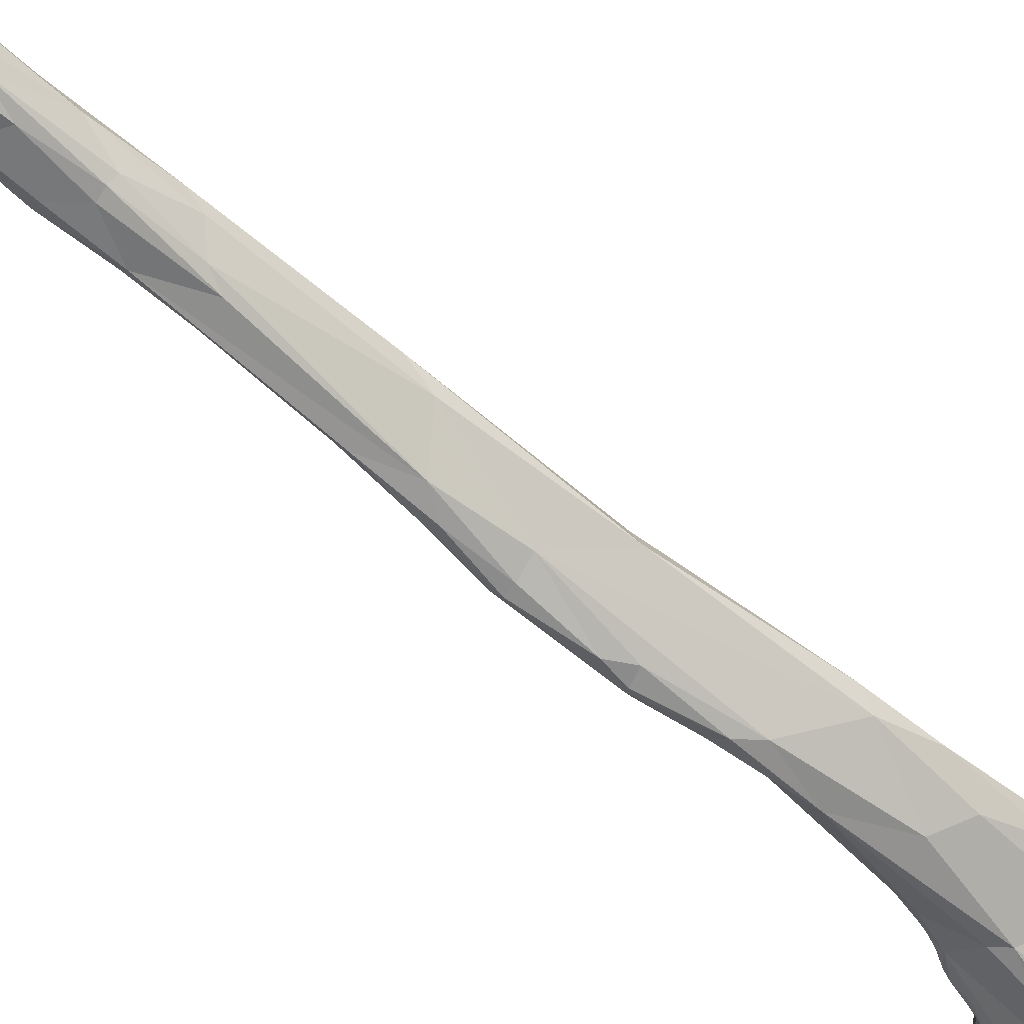
<metadata>
{"format":"obj","ext":"obj","renderer":"f3d","projection":"perspective","resolution":1024,"background":"white","views":[{"elev":-66.1,"azim":-148.0,"up":"+Y"}]}
</metadata>
<code>
v 5.166 -20.92 101
v 4.779 -20.14 103.4
v 5.138 -20.2 102.6
v 4.975 -19.84 103.6
v 5.585 -19.81 103.2
v 5.278 -19.69 104
v 4.546 -20.83 103
v 4.507 -20.56 103.6
v 5.077 -19.74 104.1
v 5.206 -19.75 104.4
v 4.839 -19.94 103.9
v 4.529 -20.47 103.9
v 4.713 -20.48 104.3
v 5.067 -19.82 104.3
v 5.907 -21.72 98.17
v 5.614 -20.66 101.3
v 5.334 -21.47 99.76
v 5.826 -22.02 98.03
v 5.383 -21.79 99.88
v 4.832 -21.21 101.8
v 6.023 -20.53 102
v 6.263 -19.95 102.6
v 5.971 -20.07 102.7
v 6.321 -19.9 102.7
v 6.189 -20.19 102.5
v 6.063 -20 102.8
v 6.113 -20.01 102.9
v 5.958 -20.01 102.9
v 5.829 -20.03 102.9
v 5.904 -19.97 103
v 5.769 -19.86 103.6
v 6.001 -20 102.9
v 5.946 -20.01 103.1
v 5.99 -20.1 103.1
v 5.819 -19.98 103.7
v 6.019 -20.06 103
v 5.717 -19.77 104
v 5.776 -19.86 103.9
v 4.48 -20.77 103.9
v 4.593 -21.36 103.5
v 5.344 -19.73 104.4
v 5.645 -19.8 104.4
v 5.805 -19.99 104.5
v 4.85 -21.54 104.5
v 5.203 -19.95 104.7
v 5.323 -19.8 104.6
v 5.372 -19.9 104.7
v 5.504 -19.86 104.7
v 5.676 -19.89 104.8
v 5.424 -20.22 105
v 7.453 -22.16 93.76
v 6.251 -22.11 96.75
v 6.446 -21.47 98.16
v 7.456 -21.84 94.92
v 6.255 -22.37 97.1
v 7.336 -22.48 93.88
v 7.154 -21.58 97.02
v 5.885 -22.27 98.86
v 6.987 -21.3 98.56
v 5.452 -21.83 101
v 6.984 -20.32 101.6
v 6.778 -20.72 100.9
v 6.43 -20.36 102.1
v 7.032 -19.78 102.4
v 6.685 -19.77 102.4
v 6.668 -19.79 102.6
v 7.012 -19.89 102.1
v 7.142 -19.87 102.5
v 7.324 -19.91 102.4
v 7.239 -19.91 102.2
v 7.645 -20.16 102.3
v 6.876 -20.17 102.5
v 7.487 -20.26 102.5
v 6.473 -19.94 102.4
v 6.75 -20.15 102
v 4.969 -21.44 102.2
v 6.667 -19.89 102.6
v 6.503 -19.9 102.7
v 6.14 -20.11 103
v 6.554 -20.51 102.8
v 7.283 -20.58 102.6
v 6.164 -20.54 103.3
v 5.947 -20.4 103.6
v 5.99 -20.82 103.9
v 5.241 -21.78 103.8
v 4.977 -21.74 104.6
v 5.925 -20.06 105
v 5.872 -20.08 105
v 6.027 -20.18 105
v 6.003 -20.16 105.1
v 6.058 -20.22 105.1
v 6.014 -20.24 105.2
v 4.951 -21.39 104.8
v 5.27 -20.84 105.1
v 5.685 -20.15 105.1
v 5.667 -20.28 105.2
v 5.922 -20.21 105.2
v 5.916 -20.32 105.2
v 5.702 -20.65 105.2
v 10.95 -23.34 80.97
v 11.09 -23.48 80.6
v 10.98 -23.57 80.65
v 10.78 -23.51 81.01
v 10.78 -23.41 81.24
v 10.64 -23.05 82.97
v 11.26 -23.05 81.49
v 10.44 -23.25 83.12
v 10.76 -23.56 81.48
v 11.13 -22.95 83.24
v 10.36 -22.6 85.28
v 9.847 -22.75 85.77
v 9.257 -22.37 88.14
v 10.17 -22.39 86.93
v 9.631 -22.94 86.33
v 9.239 -22.69 87.63
v 9.221 -22.1 89.98
v 9.195 -22.85 87.99
v 9.61 -23.19 87.05
v 9.383 -23.19 88.37
v 9.378 -22.17 90.41
v 8.291 -22.64 91.11
v 8.362 -22.42 90.58
v 7.845 -21.81 94.91
v 8.25 -23.06 93.08
v 8 -22.08 95.6
v 7.482 -21.66 97.18
v 7.737 -21.92 96.52
v 7.521 -21.77 97.45
v 7.344 -21.61 98.61
v 7.71 -22.36 96.95
v 6.479 -22.64 98.59
v 7.265 -23.04 96.42
v 7.291 -21.45 98.42
v 6.956 -20.92 100.1
v 7.108 -21.07 99.97
v 7.235 -21.51 100.2
v 7.122 -20.69 101
v 7.271 -20.93 101.1
v 7.188 -21.25 100.6
v 7.207 -21.44 100.5
v 7.311 -20.29 101.8
v 7.353 -20.76 101.4
v 7.336 -21.21 101.8
v 7.543 -20.36 102
v 7.671 -20.3 102.2
v 7.601 -20.59 102.1
v 7.574 -20.13 102.4
v 7.88 -20.29 102.5
v 7.876 -20.35 102.6
v 5.848 -21.99 101.7
v 5.779 -21.82 102.4
v 5.892 -22 101.9
v 6.001 -22.21 101.8
v 6.078 -22.24 101.4
v 6.736 -20.96 103
v 6.413 -20.9 103.1
v 5.911 -21.95 102.4
v 6.084 -22.01 102.5
v 5.986 -21.84 102.7
v 6.136 -20.91 103.5
v 6.335 -21.11 103.3
v 6.587 -21.18 103.1
v 6.401 -21.34 103.1
v 6.078 -21.27 103.4
v 6.005 -21.64 103.1
v 5.803 -21.71 103
v 5.764 -21.69 103.2
v 5.95 -20.74 104.2
v 5.926 -21.15 103.9
v 5.522 -21.73 103.7
v 5.59 -21.53 104.3
v 5.919 -21.12 104.4
v 6.008 -20.85 104.4
v 5.975 -20.94 104.3
v 5.986 -21.12 104.6
v 5.046 -21.78 104.3
v 5.156 -21.8 104.3
v 5.379 -21.71 104.8
v 6.158 -20.41 105.1
v 6.129 -20.42 105.2
v 6.206 -20.64 105
v 6.251 -20.79 105.1
v 6.242 -20.93 105
v 6.195 -21.09 105
v 6.189 -20.82 105.1
v 6.054 -20.47 105.2
v 5.753 -21.49 104.8
v 6.125 -21.2 105
v 5.204 -21.77 104.8
v 5.059 -21.73 104.8
v 5.056 -21.79 104.6
v 6.047 -21.14 105.2
v 5.694 -21.52 105.1
v 5.56 -21.42 105.2
v 5.248 -21.54 105.1
v 11.29 -23.46 80.64
v 11.22 -23.57 80.52
v 11.32 -23.66 80.53
v 11.4 -23.53 80.74
v 11.46 -23.48 81.05
v 11.36 -23.73 80.63
v 11.42 -23.71 80.93
v 11.36 -23.79 80.76
v 11.16 -23.78 80.64
v 10.9 -23.69 80.83
v 11.26 -23.71 80.53
v 11.32 -23.79 80.6
v 11.31 -23.83 80.74
v 11.14 -23.89 80.98
v 11.65 -23.43 81.19
v 11.47 -23.59 81.03
v 11.34 -23.82 80.9
v 11.44 -23.87 81.1
v 11.57 -23.59 81.1
v 10.78 -23.7 81.16
v 11.04 -24 81.31
v 11.28 -23.85 80.88
v 11.29 -23.9 81.02
v 11.2 -24 81.14
v 10.91 -23.8 81.4
v 10.81 -23.98 82.42
v 12.09 -23.5 81.57
v 11.54 -23.27 82.41
v 11.68 -23.67 82.82
v 10.58 -23.84 83.22
v 11.41 -23.53 83.6
v 10.1 -23.55 85.26
v 10.77 -22.71 85.6
v 10.75 -22.92 86.28
v 11.04 -23.44 85.11
v 10.04 -22.6 88.55
v 9.758 -23.35 87.04
v 10.14 -23.54 85.94
v 10.63 -23.21 86.82
v 10.23 -23.15 87.94
v 9.441 -23.26 88.77
v 8.759 -23.21 91.71
v 9.954 -23.39 87.14
v 10.12 -23.27 87.97
v 9.977 -23.08 88.75
v 9.4 -23.09 90.83
v 8.91 -22.31 92.58
v 8.844 -22.89 93.4
v 8.043 -22.69 95.83
v 7.257 -22.88 97.57
v 7.961 -23.18 94.83
v 7.282 -21.95 99.37
v 7.153 -22.1 99.69
v 7.2 -21.88 100.4
v 6.376 -22.43 100.5
v 7.266 -21.77 100.1
v 6.64 -22.41 100.3
v 7.259 -21.52 100.4
v 7.311 -21.65 100.4
v 7.302 -21.5 100.7
v 7.292 -21.48 100.7
v 7.236 -21.44 100.8
v 7.281 -21.77 100.4
v 7.349 -21.57 100.6
v 7.35 -21.52 100.8
v 7.363 -21.68 100.7
v 7.382 -21.58 100.9
v 7.364 -21.73 100.8
v 7.236 -21.37 101
v 7.277 -21.46 100.9
v 7.29 -21.41 101.5
v 7.306 -21.5 101
v 7.339 -21.61 101.2
v 7.377 -21.67 101.6
v 7.352 -21.72 101.4
v 7.347 -21.73 101.2
v 6.227 -22.36 101
v 6.491 -22.4 101.2
v 7.697 -21.72 102.7
v 6.244 -22.37 101.8
v 6.539 -22.24 102
v 6.349 -22.41 101.2
v 6.066 -22.33 101.9
v 7.879 -20.6 102.7
v 7.912 -20.46 102.5
v 7.994 -20.47 102.6
v 7.887 -20.8 103
v 7.957 -20.63 102.6
v 7.981 -20.57 102.7
v 7.974 -20.64 102.8
v 7.988 -20.82 102.8
v 7.667 -20.96 102.4
v 5.965 -22.23 102.1
v 6.279 -22.26 102.3
v 6.19 -22.34 102.2
v 6.552 -22.19 102.1
v 6.781 -22.09 101.8
v 6.665 -22.16 102
v 6.741 -21.84 102.7
v 6.706 -22.13 102.2
v 6.006 -22.31 102.1
v 6.065 -22.35 102.1
v 7.486 -20.93 103
v 7.886 -21.03 103.3
v 7.003 -20.94 102.9
v 6.989 -21.22 103
v 7.175 -21.52 103
v 7.492 -21.29 103.2
v 6.67 -21.43 103
v 5.985 -22.2 102.3
v 6.004 -22.3 102.2
v 6.093 -22.28 102.3
v 6.27 -21.62 103
v 6.178 -21.12 105.1
v 5.716 -21.54 105
v 5.478 -21.65 105.1
v 5.377 -21.65 105.1
v 11.96 -23.49 81.32
v 11.97 -23.67 81.25
v 12.25 -23.77 81.42
v 11.5 -23.73 81.08
v 11.77 -23.89 81.22
v 11.32 -23.98 81.13
v 11.25 -24.12 81.15
v 11.38 -24.42 81.12
v 11.04 -24.42 81.83
v 11.29 -24.56 81.28
v 11.47 -24.35 81.12
v 12.07 -24.26 81.29
v 11.52 -24.65 81.25
v 11.23 -24.61 81.95
v 12.18 -23.64 81.89
v 10.95 -24.21 82.59
v 10.86 -24.08 83.24
v 11.12 -24.02 83.51
v 11.19 -24.34 82.69
v 11.32 -23.91 83.59
v 10.78 -23.4 85.99
v 10.7 -23.52 85.79
v 10.57 -23.32 86.88
v 10.44 -23.4 86.82
v 9.9 -23.19 88.92
v 9.289 -23.23 90.94
v 9.156 -22.98 91.92
v 9.101 -23.15 92.07
v 8.922 -23.09 93.19
v 8.92 -23.23 92.24
v 8.795 -23.21 93.32
v 8.591 -23.22 93.24
v 8.292 -22.97 95.19
v 8.282 -23.24 94.49
v 8.3 -23.15 95
v 8.222 -23.18 94.99
v 7.607 -23.14 96.13
v 7.859 -22.99 96.06
v 7.267 -21.86 101.2
v 7.322 -21.81 101.5
v 7.179 -21.92 101.6
v 7.362 -21.77 101.6
v 7.409 -21.76 101.7
v 7.361 -21.83 101.7
v 7.577 -21.97 102.4
v 7.375 -21.92 101.9
v 6.99 -22.04 101.9
v 6.872 -22.13 102
v 7.193 -21.95 101.8
v 7.131 -22.08 101.9
v 7.176 -22.13 102
v 7.109 -22.14 102.1
v 7.383 -22.07 102.1
v 7.379 -22.1 102.2
v 8.043 -20.82 102.9
v 7.984 -21.36 103.2
v 7.483 -21.13 103.2
v 8.074 -21.02 103.2
v 8.068 -20.99 103.3
v 7.872 -21.14 103.4
v 7.975 -21.13 103.4
v 8.091 -21.12 103.3
v 8.037 -21.36 103.4
v 8.04 -21.17 103.4
v 7.668 -21.58 103.2
v 7.898 -21.49 103.1
v 7.827 -21.38 103.4
v 7.318 -21.75 102.9
v 7.501 -21.9 102.7
v 7.816 -21.27 103.4
v 7.922 -21.19 103.5
v 7.971 -21.23 103.5
v 7.917 -21.28 103.5
v 12.32 -23.77 81.61
v 12.23 -23.94 81.35
v 12.31 -23.93 81.45
v 12.29 -24.24 81.52
v 12.35 -23.97 81.83
v 12.15 -24.41 82.04
v 12 -24.53 81.42
v 11.63 -24.55 81.19
v 11.6 -24.72 81.77
v 11.39 -24.7 81.49
v 12.02 -23.75 82.3
v 12.15 -24.02 82.27
v 11.46 -24.62 82.14
v 11.67 -23.93 82.93
v 11.9 -24.02 82.56
v 11.43 -24.22 82.9
v 11.85 -24.5 82.26
v 11.67 -24.17 82.78
v 7.534 -21.99 102.5
v 7.665 -21.87 102.7
v 8.042 -21.29 103.4
v 7.903 -21.58 103.2
v 8.002 -21.37 103.4
v 7.824 -21.52 103.3
v 7.86 -21.74 103.1
v 7.825 -21.81 103
v 7.776 -21.8 103.1
v 7.824 -21.76 103.1
v 7.826 -21.84 103.1
v 7.675 -21.81 103.1
v 7.721 -21.87 103
v 7.774 -21.84 102.9
v 7.795 -21.88 103
v 7.965 -21.33 103.5
f 1 2 3
f 3 2 4
f 3 4 5
f 4 6 5
f 1 7 2
f 7 8 2
f 6 9 10
f 2 11 4
f 2 12 11
f 13 11 12
f 6 4 9
f 4 11 9
f 11 14 9
f 2 8 12
f 11 13 14
f 15 1 16
f 15 17 1
f 18 17 15
f 18 19 17
f 19 20 17
f 16 1 3
f 20 7 17
f 16 3 21
f 17 7 1
f 22 23 24
f 22 25 23
f 26 27 24
f 24 23 26
f 28 26 23
f 25 21 23
f 23 21 29
f 30 29 5
f 30 5 31
f 30 32 28
f 29 30 28
f 33 32 30
f 33 30 31
f 33 31 34
f 34 31 35
f 27 26 32
f 26 28 32
f 32 36 27
f 32 33 36
f 36 33 34
f 29 3 5
f 28 23 29
f 5 6 37
f 31 5 37
f 37 38 31
f 38 35 31
f 39 7 40
f 40 7 20
f 41 6 10
f 9 14 10
f 41 42 6
f 42 37 6
f 43 38 37
f 43 37 42
f 7 39 8
f 8 39 12
f 39 40 44
f 45 10 14
f 41 46 42
f 41 10 46
f 46 10 45
f 47 46 45
f 42 46 48
f 46 47 48
f 49 43 42
f 48 49 42
f 48 47 49
f 47 45 50
f 50 45 13
f 45 14 13
f 39 13 12
f 51 52 15
f 51 15 53
f 54 51 53
f 18 52 55
f 55 52 56
f 53 57 54
f 55 58 18
f 18 58 19
f 53 59 57
f 16 53 15
f 52 18 15
f 58 60 19
f 61 62 63
f 64 65 66
f 64 67 65
f 68 64 66
f 69 70 64
f 70 67 64
f 71 70 69
f 64 68 69
f 72 73 68
f 24 74 22
f 65 74 24
f 65 67 74
f 74 75 63
f 75 61 63
f 74 67 75
f 67 61 75
f 21 62 53
f 62 21 63
f 53 16 21
f 19 76 20
f 60 76 19
f 68 66 77
f 66 65 24
f 74 25 22
f 74 63 25
f 66 24 78
f 24 27 78
f 79 78 27
f 77 66 78
f 78 79 72
f 78 72 77
f 77 72 68
f 72 79 80
f 72 80 81
f 21 3 29
f 21 25 63
f 27 36 79
f 36 34 79
f 34 80 79
f 82 80 34
f 83 35 43
f 83 34 35
f 82 34 83
f 43 84 83
f 85 40 76
f 76 40 20
f 43 35 38
f 40 86 44
f 49 87 43
f 88 49 47
f 88 87 49
f 89 43 87
f 89 87 90
f 90 87 88
f 91 89 90
f 91 90 92
f 93 13 39
f 93 39 44
f 50 13 94
f 88 47 95
f 96 95 50
f 95 47 50
f 96 50 94
f 97 90 88
f 97 88 95
f 95 96 97
f 92 90 97
f 98 92 97
f 97 96 98
f 96 99 98
f 13 93 94
f 100 101 102
f 102 103 100
f 100 103 104
f 105 106 100
f 100 104 107
f 108 107 104
f 105 109 106
f 100 107 105
f 110 109 105
f 105 107 111
f 112 113 110
f 107 114 111
f 110 105 111
f 111 114 115
f 116 113 112
f 110 111 112
f 117 115 114
f 114 118 117
f 119 117 118
f 113 116 120
f 111 115 112
f 121 115 117
f 112 115 122
f 122 115 121
f 112 122 51
f 112 51 54
f 112 54 116
f 116 123 120
f 56 121 124
f 51 122 56
f 121 56 122
f 54 123 116
f 52 51 56
f 120 123 125
f 126 125 123
f 123 57 126
f 127 125 126
f 128 127 126
f 54 57 123
f 128 126 129
f 130 128 129
f 131 55 132
f 57 59 126
f 133 126 59
f 133 129 126
f 133 59 134
f 129 133 135
f 135 133 134
f 55 131 58
f 53 134 59
f 53 62 134
f 129 135 136
f 131 60 58
f 62 137 134
f 135 134 137
f 138 135 137
f 135 139 140
f 137 62 61
f 138 141 142
f 138 137 141
f 138 142 143
f 141 67 70
f 141 70 144
f 144 145 146
f 61 67 141
f 137 61 141
f 141 144 142
f 144 146 142
f 147 69 68
f 73 147 68
f 73 72 81
f 147 71 69
f 70 71 145
f 145 144 70
f 148 147 149
f 149 147 73
f 150 151 60
f 152 150 153
f 152 151 150
f 154 150 60
f 154 153 150
f 155 81 80
f 155 80 156
f 151 76 60
f 151 157 158
f 158 159 151
f 80 82 156
f 156 160 161
f 161 162 156
f 156 162 155
f 161 163 162
f 161 160 164
f 161 164 163
f 163 164 165
f 166 165 167
f 151 159 76
f 159 166 76
f 167 85 76
f 167 76 166
f 165 166 159
f 83 156 82
f 83 160 156
f 84 160 83
f 168 84 43
f 160 84 169
f 164 160 169
f 165 164 170
f 170 164 169
f 170 169 171
f 165 170 167
f 167 170 85
f 84 172 169
f 43 173 168
f 169 172 171
f 84 168 174
f 172 84 174
f 173 174 168
f 174 173 175
f 172 174 175
f 86 40 176
f 85 176 40
f 85 177 176
f 177 85 170
f 170 171 177
f 171 178 177
f 179 89 91
f 179 91 180
f 180 91 92
f 179 181 89
f 89 181 43
f 43 181 173
f 182 181 179
f 179 180 182
f 181 183 173
f 182 183 181
f 173 183 184
f 182 180 185
f 185 180 186
f 175 187 172
f 172 187 171
f 178 171 187
f 175 188 187
f 178 189 177
f 190 93 44
f 86 190 44
f 176 191 86
f 191 190 86
f 177 189 191
f 176 177 191
f 189 190 191
f 99 186 98
f 98 180 92
f 186 180 98
f 186 99 185
f 96 94 99
f 192 185 99
f 193 192 194
f 94 93 195
f 94 195 99
f 195 93 190
f 192 99 194
f 194 99 195
f 100 196 101
f 196 197 101
f 196 100 106
f 197 196 198
f 198 196 199
f 199 196 106
f 199 106 200
f 199 201 198
f 202 199 200
f 201 199 202
f 203 201 202
f 102 204 205
f 197 102 101
f 197 198 206
f 102 197 206
f 206 204 102
f 198 207 206
f 207 204 206
f 207 198 201
f 201 203 207
f 207 203 208
f 204 207 208
f 209 204 208
f 210 200 106
f 202 200 211
f 203 202 212
f 202 213 212
f 214 211 200
f 214 200 210
f 104 103 108
f 103 102 205
f 205 215 103
f 215 108 103
f 209 215 205
f 204 209 205
f 216 215 209
f 203 212 208
f 208 212 217
f 209 208 217
f 213 218 212
f 218 217 212
f 217 218 209
f 216 209 219
f 215 220 108
f 216 220 215
f 220 221 108
f 221 220 216
f 222 106 223
f 223 106 109
f 224 223 109
f 108 225 107
f 221 225 108
f 224 109 226
f 114 107 225
f 114 225 227
f 118 114 227
f 109 228 226
f 109 110 113
f 229 226 228
f 230 226 229
f 109 113 228
f 120 228 113
f 120 229 228
f 120 231 229
f 227 232 118
f 233 232 227
f 231 234 229
f 232 119 118
f 234 231 235
f 232 236 119
f 236 237 119
f 238 236 232
f 119 121 117
f 237 121 119
f 236 239 237
f 240 231 241
f 231 120 242
f 231 242 241
f 237 124 121
f 120 125 242
f 243 242 125
f 124 55 56
f 127 130 125
f 130 244 125
f 130 245 244
f 55 124 132
f 246 132 124
f 130 127 128
f 245 131 132
f 130 129 247
f 130 247 248
f 248 245 130
f 247 249 248
f 245 250 131
f 250 60 131
f 249 129 251
f 251 129 136
f 249 247 129
f 252 250 245
f 245 248 252
f 135 138 139
f 140 136 135
f 140 253 136
f 254 251 136
f 253 254 136
f 253 140 255
f 255 140 256
f 256 140 257
f 254 258 251
f 254 253 259
f 253 255 259
f 259 255 260
f 260 255 256
f 251 258 249
f 261 258 254
f 254 259 261
f 259 260 262
f 258 261 249
f 259 262 261
f 261 262 263
f 261 263 249
f 248 249 252
f 264 139 138
f 139 264 140
f 143 264 138
f 265 264 266
f 266 264 143
f 260 265 267
f 267 265 266
f 262 260 267
f 267 266 268
f 267 268 262
f 269 268 266
f 270 271 268
f 269 270 268
f 264 257 140
f 256 257 265
f 265 257 264
f 260 256 265
f 271 263 262
f 271 262 268
f 250 272 60
f 250 252 273
f 252 249 273
f 142 146 143
f 266 274 269
f 143 274 266
f 275 273 276
f 276 273 249
f 272 154 60
f 277 154 272
f 277 278 154
f 272 250 277
f 273 277 250
f 275 278 277
f 277 273 275
f 145 71 148
f 71 147 148
f 149 73 81
f 279 149 81
f 148 280 145
f 145 280 146
f 280 148 281
f 281 148 149
f 281 149 279
f 279 81 282
f 280 283 146
f 280 281 283
f 284 281 279
f 284 279 285
f 284 285 286
f 284 286 283
f 284 283 281
f 283 286 146
f 146 286 287
f 287 143 146
f 288 152 153
f 289 290 291
f 292 276 249
f 276 290 275
f 293 276 292
f 276 291 290
f 294 291 295
f 278 153 154
f 278 296 153
f 296 288 153
f 278 297 296
f 275 290 297
f 278 275 297
f 282 81 298
f 298 299 282
f 300 81 155
f 301 300 155
f 298 81 300
f 301 298 300
f 301 302 303
f 162 301 155
f 304 294 302
f 151 152 157
f 288 305 157
f 152 288 157
f 158 294 159
f 157 305 158
f 306 297 307
f 307 305 306
f 305 307 158
f 158 307 294
f 290 307 297
f 291 294 289
f 289 307 290
f 307 289 294
f 306 305 288
f 296 306 288
f 297 306 296
f 162 163 304
f 304 301 162
f 304 302 301
f 163 165 308
f 165 159 308
f 308 294 304
f 159 294 308
f 308 304 163
f 182 309 183
f 184 183 309
f 309 182 185
f 184 309 188
f 175 173 184
f 184 188 175
f 188 309 193
f 187 188 310
f 187 310 178
f 309 185 192
f 193 309 192
f 178 311 189
f 193 312 311
f 190 189 312
f 312 189 311
f 312 193 194
f 195 312 194
f 312 195 190
f 310 193 311
f 310 311 178
f 188 193 310
f 106 313 210
f 214 210 313
f 313 106 222
f 314 214 313
f 313 222 315
f 314 313 315
f 214 316 211
f 211 316 202
f 316 213 202
f 214 317 316
f 316 317 213
f 317 318 213
f 317 214 314
f 218 318 209
f 209 318 219
f 319 216 219
f 318 218 213
f 318 319 219
f 320 216 319
f 318 317 319
f 321 216 322
f 323 320 319
f 323 319 317
f 322 216 320
f 324 323 317
f 325 322 320
f 221 216 321
f 322 326 321
f 223 327 222
f 321 328 221
f 328 225 221
f 329 225 328
f 330 329 331
f 331 329 328
f 226 230 332
f 329 227 225
f 332 333 334
f 329 233 227
f 332 334 330
f 330 334 329
f 233 329 334
f 332 230 333
f 230 229 333
f 229 234 333
f 333 234 335
f 333 335 334
f 336 334 335
f 233 334 336
f 335 235 239
f 335 239 336
f 235 335 234
f 233 238 232
f 238 233 336
f 239 238 336
f 240 235 231
f 236 238 239
f 235 240 337
f 235 337 239
f 240 241 337
f 337 241 239
f 241 338 239
f 239 338 237
f 241 242 339
f 241 339 340
f 341 340 339
f 342 237 338
f 241 340 338
f 338 340 342
f 343 342 340
f 344 342 343
f 237 344 124
f 237 342 344
f 242 243 339
f 243 341 339
f 340 341 343
f 125 345 243
f 346 344 343
f 345 341 243
f 347 341 345
f 341 347 343
f 124 344 346
f 343 347 346
f 346 246 124
f 244 345 125
f 346 347 348
f 346 348 246
f 349 348 347
f 350 345 244
f 347 345 350
f 347 350 349
f 350 244 245
f 348 349 246
f 246 349 132
f 132 349 245
f 350 245 349
f 263 351 249
f 270 352 271
f 351 271 352
f 351 263 271
f 351 353 249
f 351 352 353
f 269 354 270
f 274 355 269
f 269 355 354
f 354 355 356
f 274 357 355
f 358 356 355
f 249 353 292
f 359 360 292
f 354 352 270
f 352 356 353
f 356 352 354
f 356 358 353
f 361 353 358
f 353 361 292
f 361 359 292
f 361 362 359
f 358 355 357
f 293 292 360
f 363 360 362
f 362 360 359
f 360 364 295
f 364 294 295
f 361 358 362
f 358 363 362
f 363 364 360
f 358 357 365
f 363 358 365
f 366 363 365
f 357 366 365
f 363 366 364
f 295 291 293
f 276 293 291
f 293 360 295
f 279 282 285
f 285 367 286
f 368 287 286
f 367 285 282
f 369 299 298
f 286 367 370
f 370 367 371
f 371 367 282
f 368 286 370
f 282 299 371
f 372 373 299
f 369 372 299
f 374 370 371
f 370 374 368
f 371 299 373
f 374 375 368
f 371 376 374
f 301 369 298
f 301 303 369
f 303 302 377
f 287 368 143
f 143 378 274
f 143 368 378
f 303 377 379
f 380 302 294
f 381 380 294
f 302 380 377
f 372 369 382
f 373 372 383
f 383 372 382
f 376 371 373
f 376 373 384
f 373 383 384
f 384 383 385
f 383 382 385
f 382 369 303
f 385 382 379
f 382 303 379
f 315 222 386
f 386 222 327
f 314 315 387
f 387 324 314
f 315 386 388
f 315 388 387
f 388 389 387
f 324 387 389
f 386 390 388
f 390 386 327
f 388 390 389
f 389 390 391
f 324 317 314
f 392 393 324
f 389 392 324
f 391 392 389
f 394 392 391
f 323 393 320
f 325 320 393
f 324 393 323
f 325 394 395
f 392 325 393
f 394 325 392
f 327 223 396
f 396 397 327
f 397 390 327
f 391 390 397
f 325 395 322
f 322 395 326
f 398 326 394
f 394 326 395
f 396 223 224
f 399 396 224
f 396 399 400
f 397 396 400
f 401 331 398
f 401 398 402
f 399 403 400
f 403 402 391
f 400 403 397
f 326 328 321
f 331 328 326
f 398 331 326
f 224 226 399
f 403 399 332
f 403 332 401
f 401 330 331
f 402 403 401
f 226 332 399
f 332 330 401
f 357 404 366
f 404 294 364
f 404 364 366
f 404 381 294
f 405 404 357
f 357 274 405
f 406 375 374
f 376 406 374
f 368 375 407
f 375 406 408
f 375 408 407
f 409 379 377
f 378 410 411
f 378 411 274
f 378 407 410
f 368 407 378
f 377 412 409
f 407 408 409
f 410 413 414
f 410 407 413
f 412 413 407
f 412 377 415
f 416 412 415
f 412 407 409
f 417 274 411
f 418 417 411
f 411 410 414
f 411 414 418
f 418 414 416
f 414 413 412
f 414 412 416
f 405 381 404
f 415 377 380
f 274 417 405
f 405 417 418
f 405 418 381
f 381 416 380
f 416 415 380
f 381 418 416
f 406 376 384
f 406 384 419
f 384 385 419
f 419 408 406
f 419 385 379
f 409 408 419
f 379 409 419
f 402 398 394
f 394 391 402
f 403 391 397

</code>
